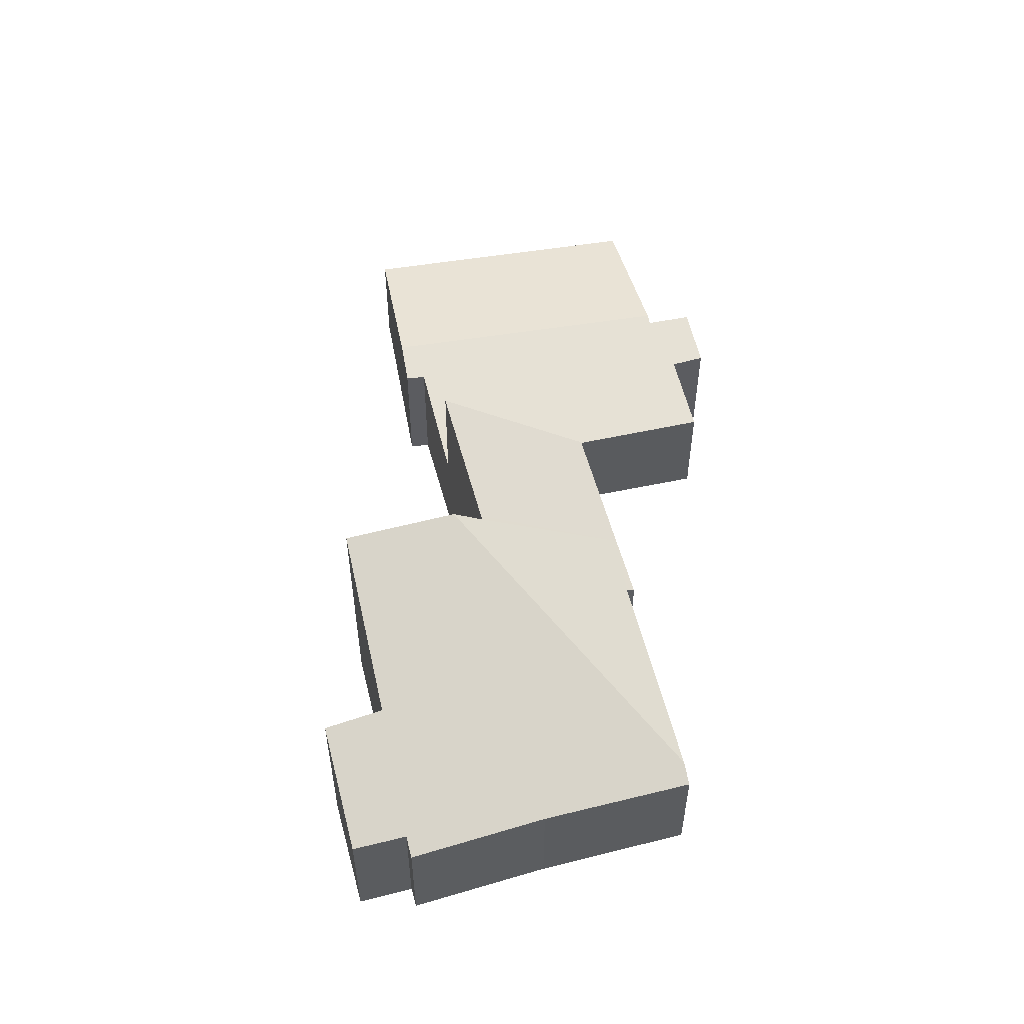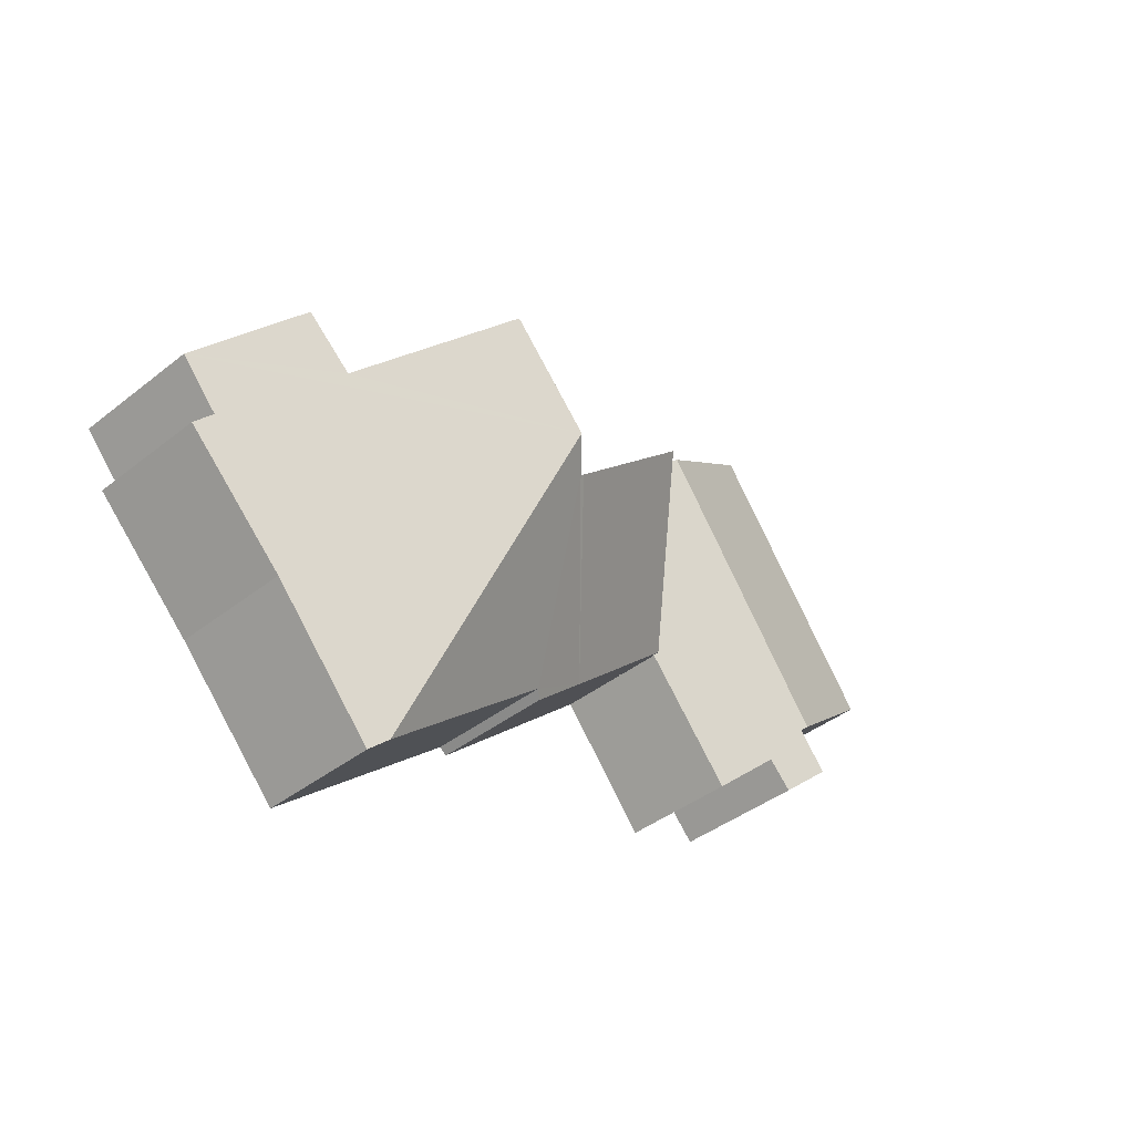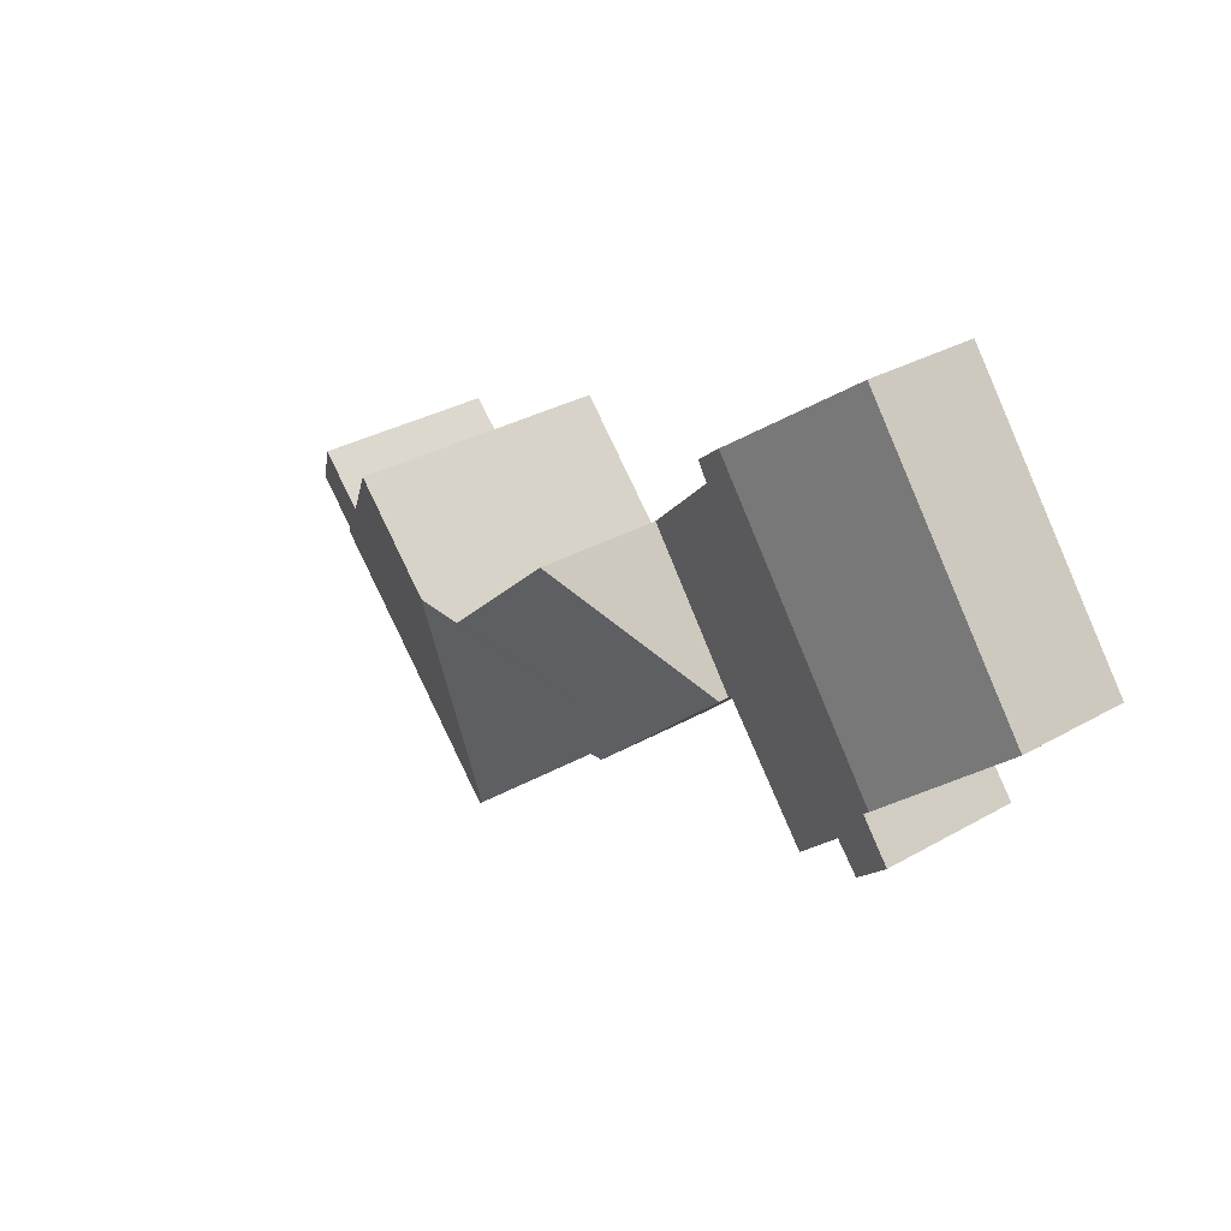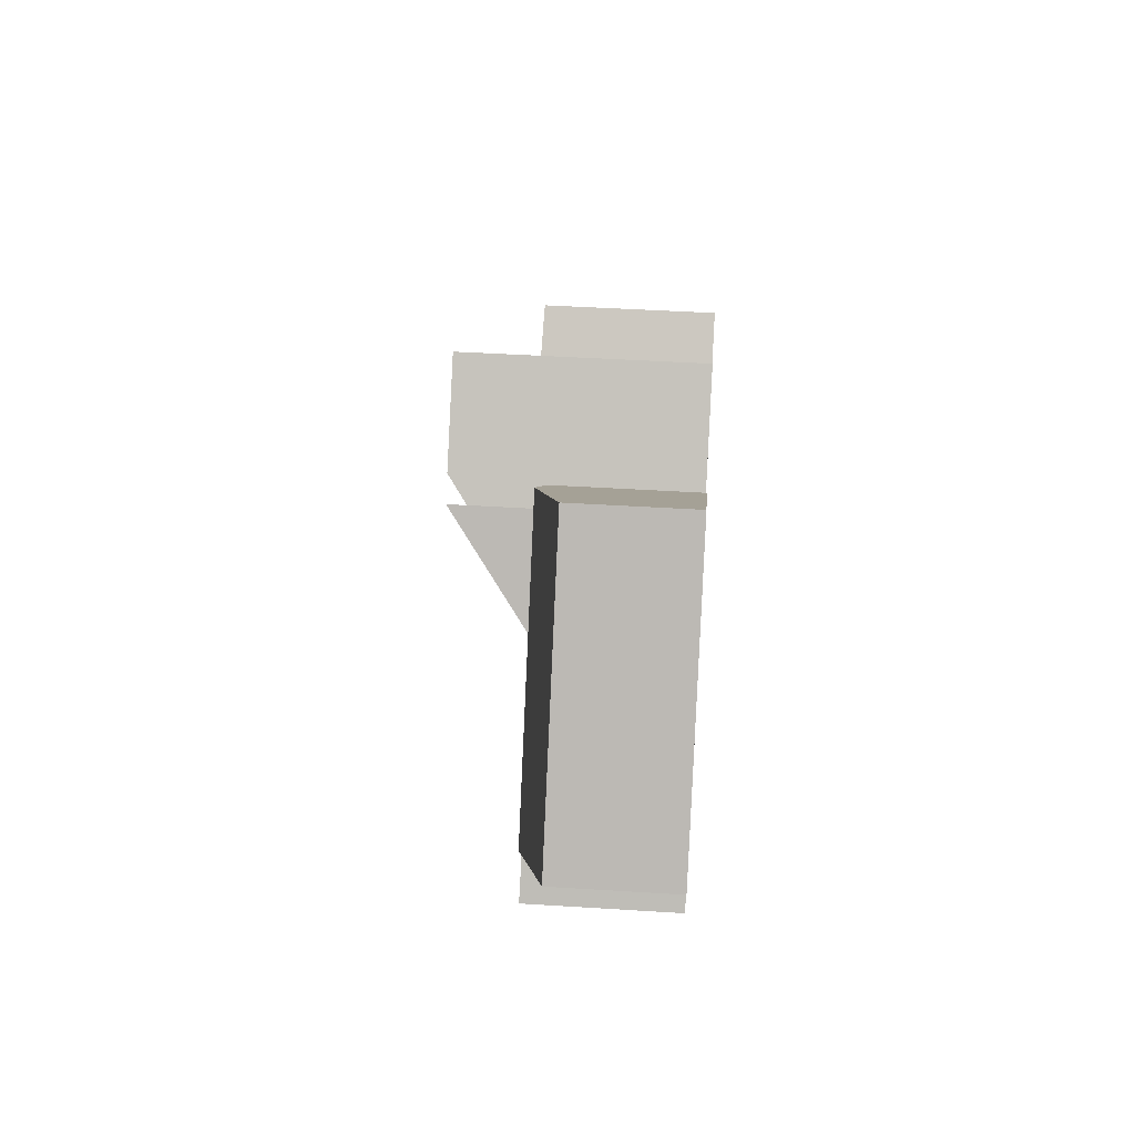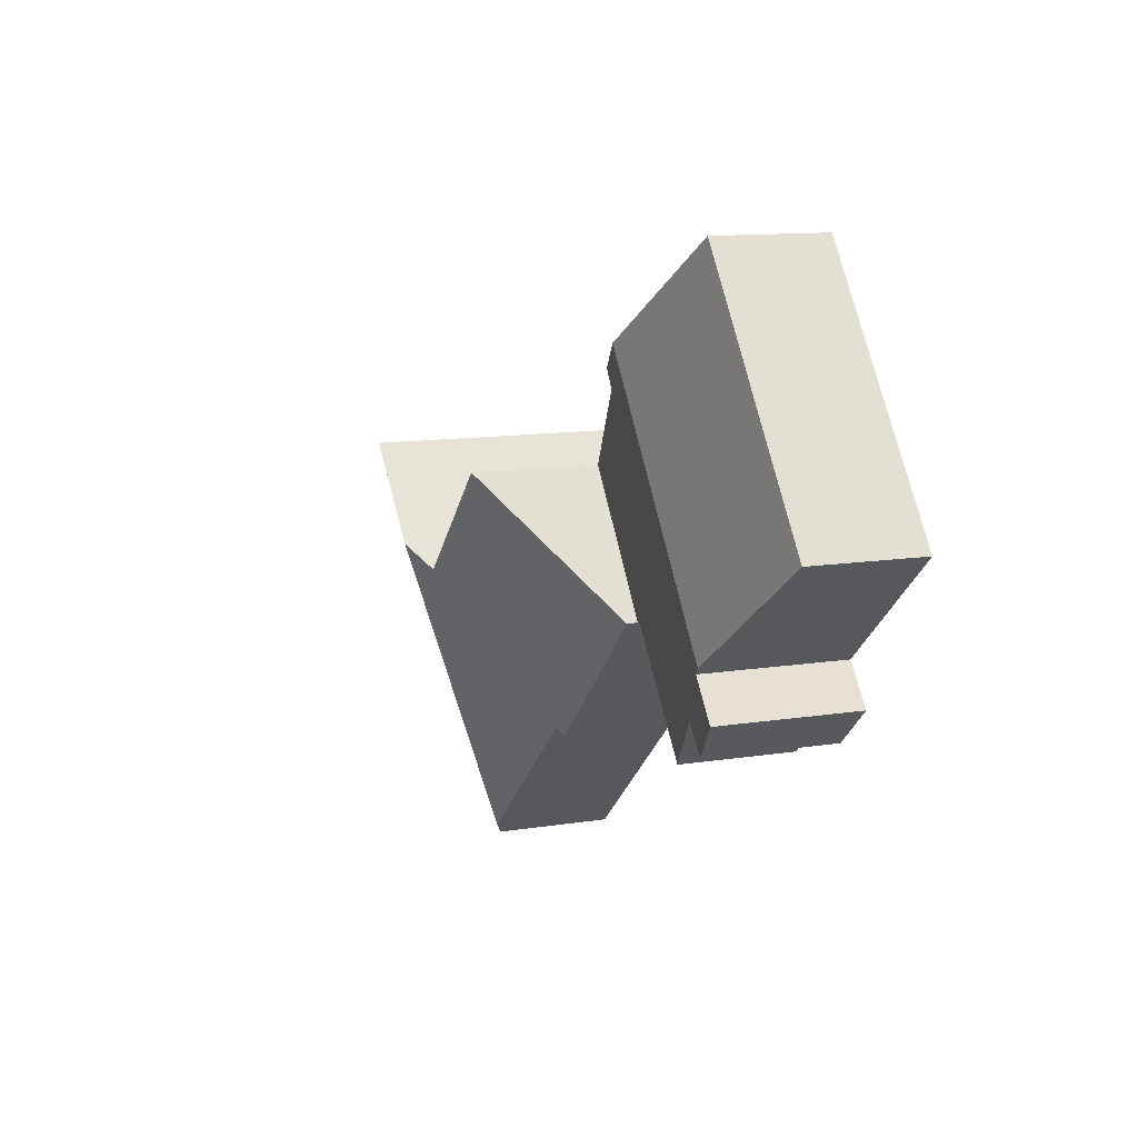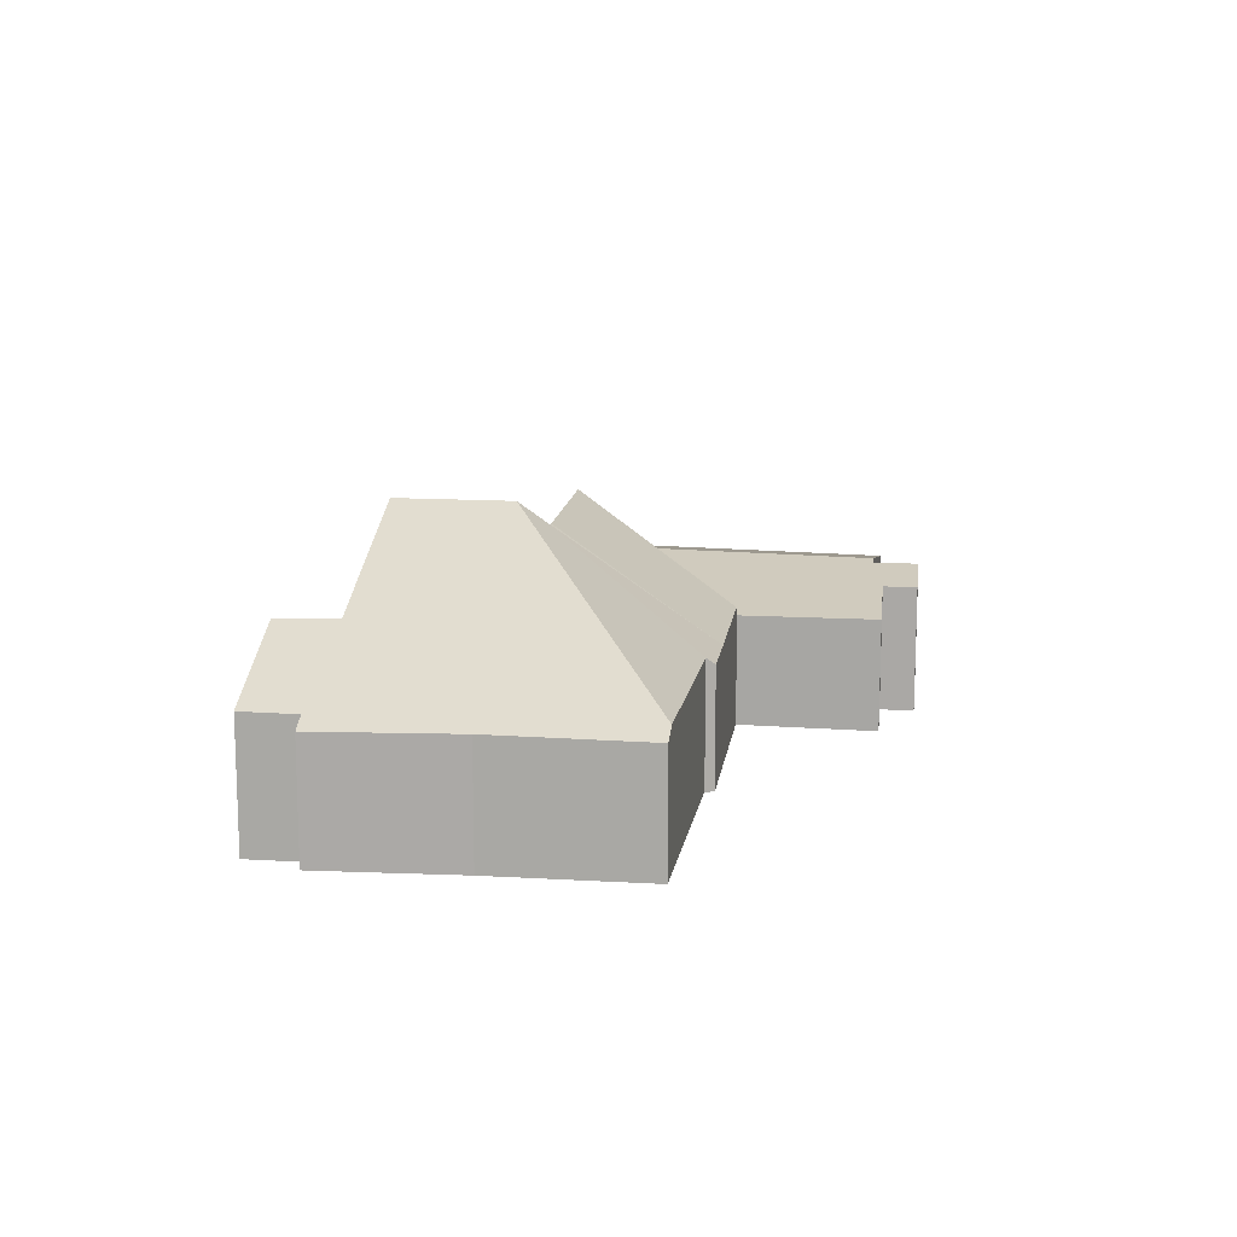
<metadata>
{"format":"obj","ext":"obj","renderer":"f3d","projection":"perspective","resolution":1024,"background":"white","views":[{"elev":54.2,"azim":117.5,"up":"+Y"},{"elev":-40.8,"azim":133.9,"up":"+Z"},{"elev":31.4,"azim":-129.2,"up":"+Z"},{"elev":43.3,"azim":-85.7,"up":"+Z"},{"elev":11.8,"azim":-111.0,"up":"+Z"},{"elev":13.4,"azim":140.0,"up":"+Y"}]}
</metadata>
<code>
v  0 2.489 1.524e-16
v  6.834 3.17 3.087
v  2.706 3.17 -2.34
v  4.011 2.489 5.274
v  2.223 3.132 -3.304
v  3.722 2.868 -3.62
v  3.191 2.884 -4.183
v  2.885 3.125 -2.495
v  7.078 2.496 -2.432
v  5.033 2.527 -4.846
v  7.341 2.983 2.13
v  9.336 2.47 0.313
v  7.573 2.992 2.514
v  7.179 2.47 -2.523
v  0 0 0
v  4.011 -3.229e-16 5.274
v  2.223 2.023e-16 -3.304
v  2.885 1.528e-16 -2.495
v  6.834 -1.89e-16 3.087
v  7.573 -1.539e-16 2.514
v  7.341 -1.304e-16 2.13
v  9.336 -1.917e-17 0.313
v  7.179 1.545e-16 -2.523
v  5.033 2.967e-16 -4.846
v  7.078 1.489e-16 -2.432
v  3.191 2.561e-16 -4.183
v  3.722 2.217e-16 -3.62
v  2.706 1.433e-16 -2.34
v  14.69 2.832 -8.928
v  17.43 2.66 -6.651
v  15.05 2.629 -9.241
v  12.59 5.604 -1.713
v  17.91 2.653 -6.167
v  19.69 2.629 -4.381
v  19.36 2.821 -4.075
v  20.21 2.833 -3.147
v  17.28 3.978 -2.32
v  14.39 5.613 0.207
v  12.63 5.604 -1.668
v  18.29 3.947 -1.374
v  9.59 2.657 -4.715
v  10.91 2.795 -5.64
v  10.74 2.656 -5.764
v  12.12 5.124 -2.218
v  7.179 2.708 -2.523
v  12.04 5.132 -2.149
v  9.336 5.192 0.313
v  17.28 1.421e-16 -2.32
v  18.29 8.413e-17 -1.374
v  12.12 1.358e-16 -2.218
v  14.39 -1.268e-17 0.207
v  12.63 1.021e-16 -1.668
v  12.59 1.049e-16 -1.713
v  20.21 1.927e-16 -3.147
v  19.36 2.495e-16 -4.075
v  19.69 2.683e-16 -4.381
v  12.04 1.316e-16 -2.149
v  17.91 3.776e-16 -6.167
v  17.43 4.073e-16 -6.651
v  15.05 5.658e-16 -9.241
v  10.91 3.453e-16 -5.64
v  10.74 3.529e-16 -5.764
v  14.69 5.467e-16 -8.928
v  9.59 2.887e-16 -4.715
g defaultobject
f 1 2 3
f 2 1 4
f 5 6 7
f 6 5 8
f 6 9 10
f 9 6 8
f 9 8 3
f 9 3 2
f 9 2 11
f 9 11 12
f 11 2 13
f 12 14 9
f 15 4 1
f 4 15 16
f 17 8 5
f 8 17 18
f 16 2 4
f 2 16 19
f 2 19 13
f 13 19 20
f 21 12 11
f 12 21 22
f 20 11 13
f 11 20 21
f 22 14 12
f 14 22 23
f 9 24 10
f 24 9 25
f 6 26 7
f 26 6 27
f 14 25 9
f 25 14 23
f 10 27 6
f 27 10 24
f 7 17 5
f 17 7 26
f 8 1 3
f 1 8 18
f 1 18 28
f 1 28 15
f 22 25 23
f 25 27 24
f 27 25 18
f 18 25 28
f 28 25 15
f 15 25 16
f 16 25 21
f 21 25 22
f 16 21 20
f 16 20 19
f 27 17 26
f 17 27 18
f 29 30 31
f 30 29 32
f 30 32 33
f 33 32 34
f 34 32 35
f 35 32 36
f 36 32 37
f 37 32 38
f 38 32 39
f 40 36 37
f 41 42 43
f 42 32 29
f 32 42 44
f 44 42 41
f 45 46 41
f 46 45 47
f 41 46 44
f 48 40 37
f 40 48 49
f 45 22 47
f 22 45 23
f 44 39 32
f 39 44 38
f 38 44 50
f 38 50 51
f 51 50 52
f 52 50 53
f 49 36 40
f 36 49 54
f 55 34 35
f 34 55 56
f 22 46 47
f 46 22 44
f 44 22 50
f 50 22 57
f 51 37 38
f 37 51 48
f 54 35 36
f 35 54 55
f 56 33 34
f 33 56 30
f 30 56 58
f 30 58 59
f 59 31 30
f 31 59 60
f 61 43 42
f 43 61 62
f 31 42 29
f 42 31 60
f 42 60 61
f 61 60 63
f 62 41 43
f 41 62 45
f 45 62 64
f 45 64 23
f 56 55 58
f 64 22 23
f 22 64 57
f 57 64 62
f 57 62 61
f 57 61 63
f 57 63 50
f 50 63 53
f 53 63 52
f 52 63 51
f 51 63 48
f 48 63 60
f 48 60 59
f 48 59 49
f 49 59 55
f 49 55 54
f 55 59 58

</code>
